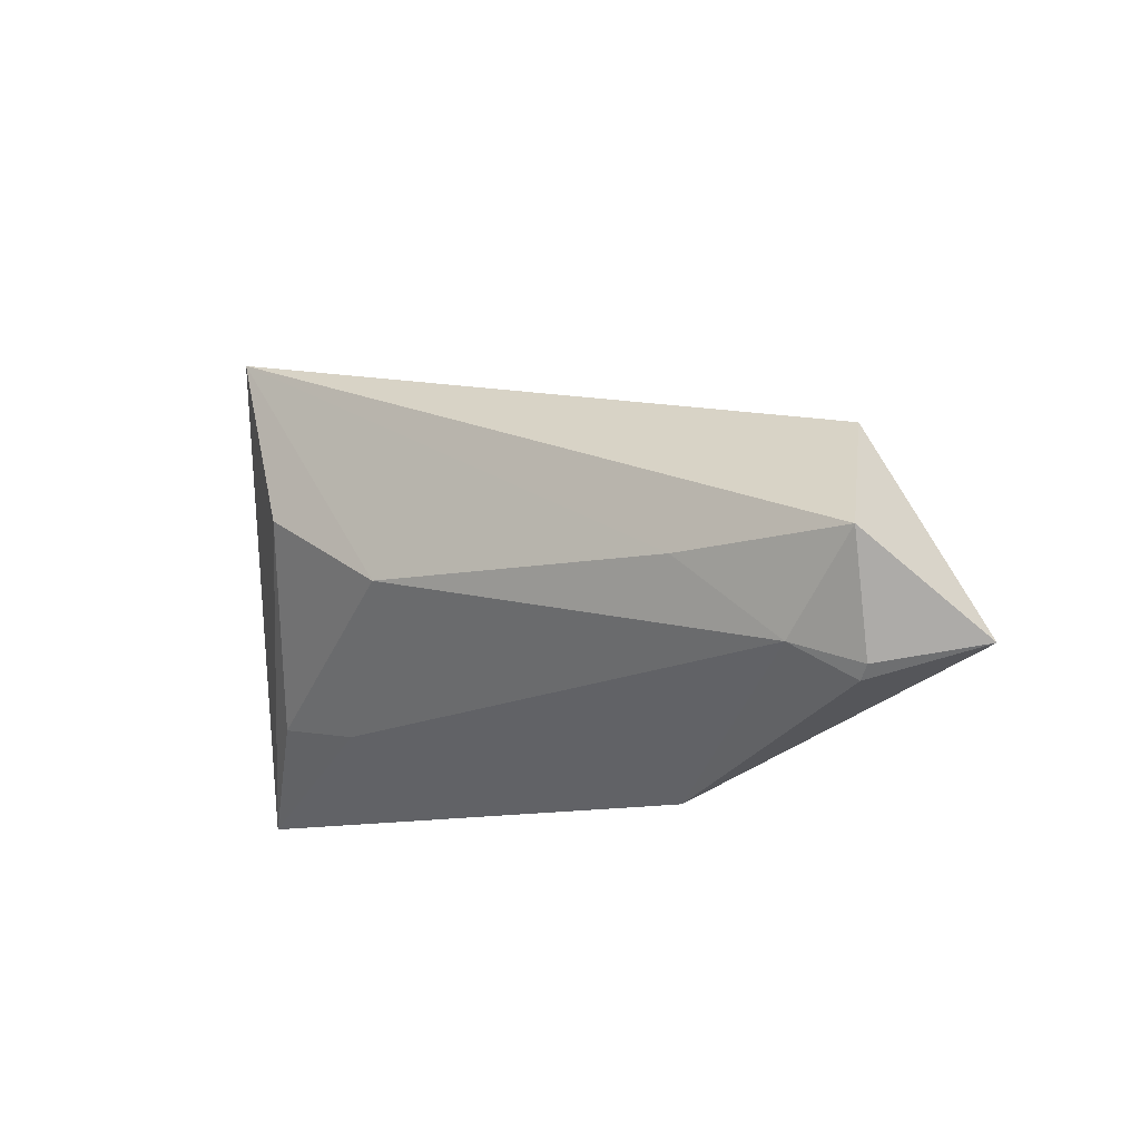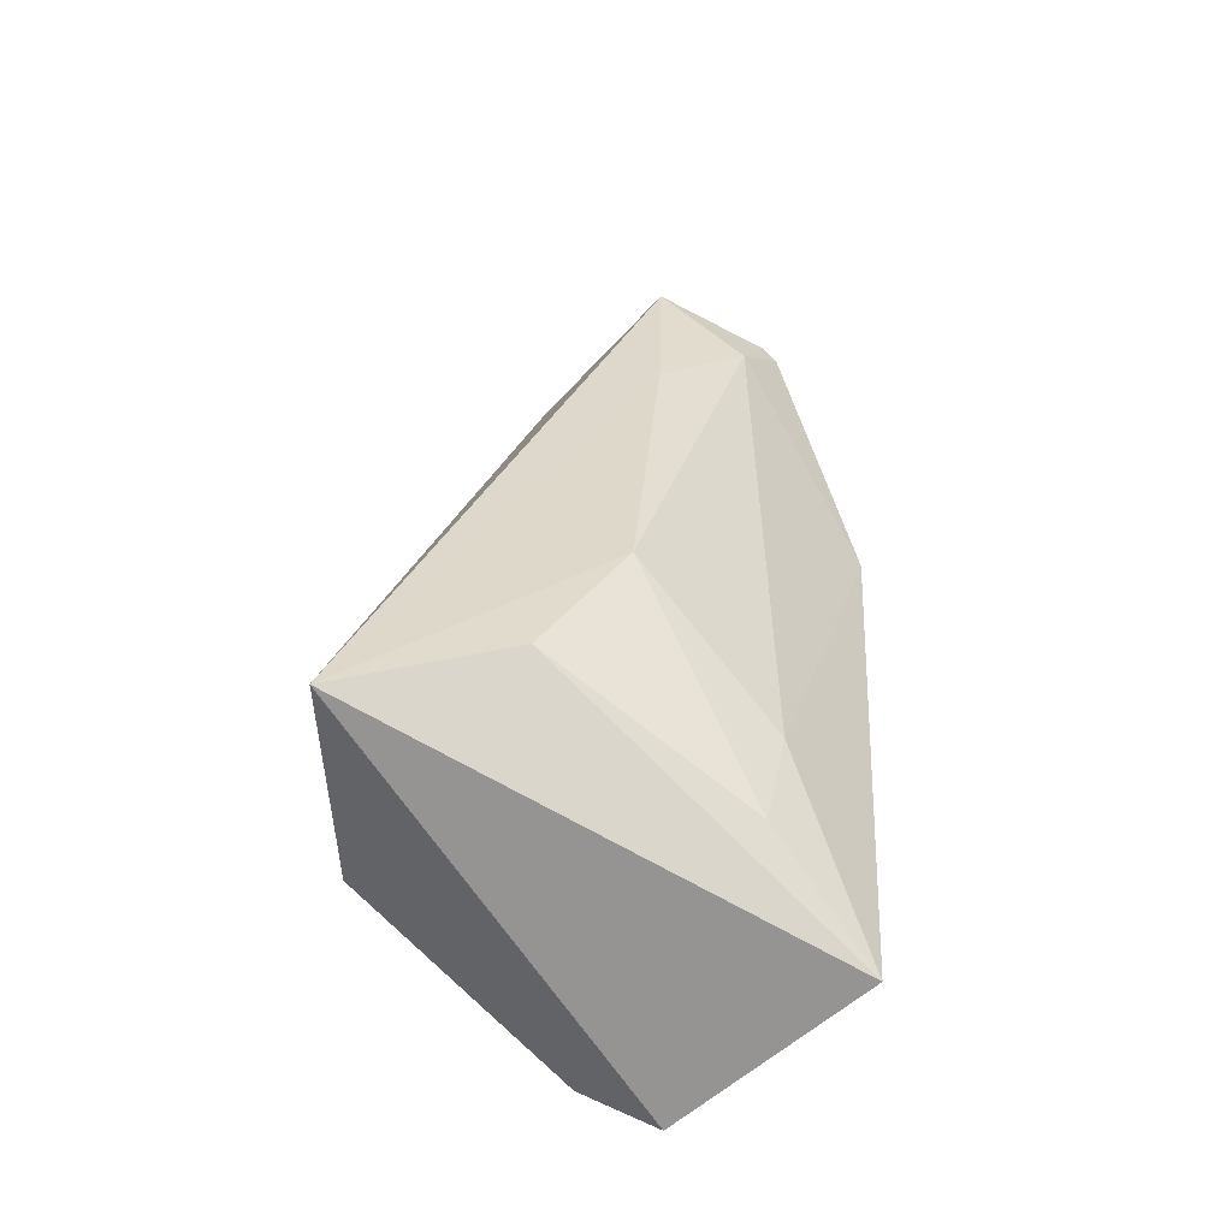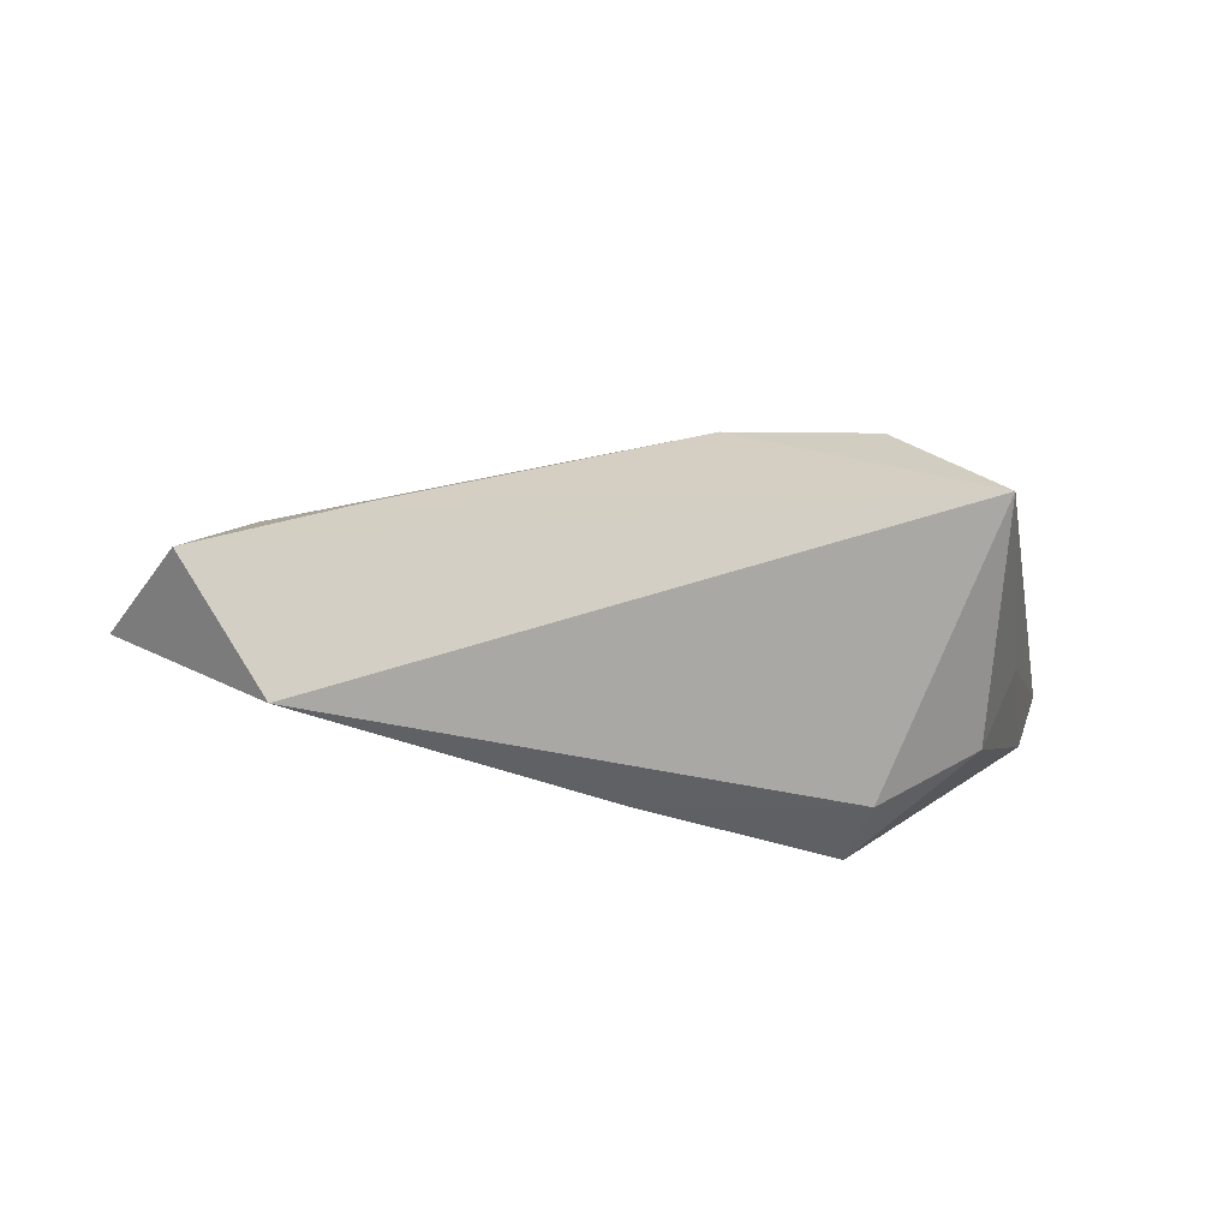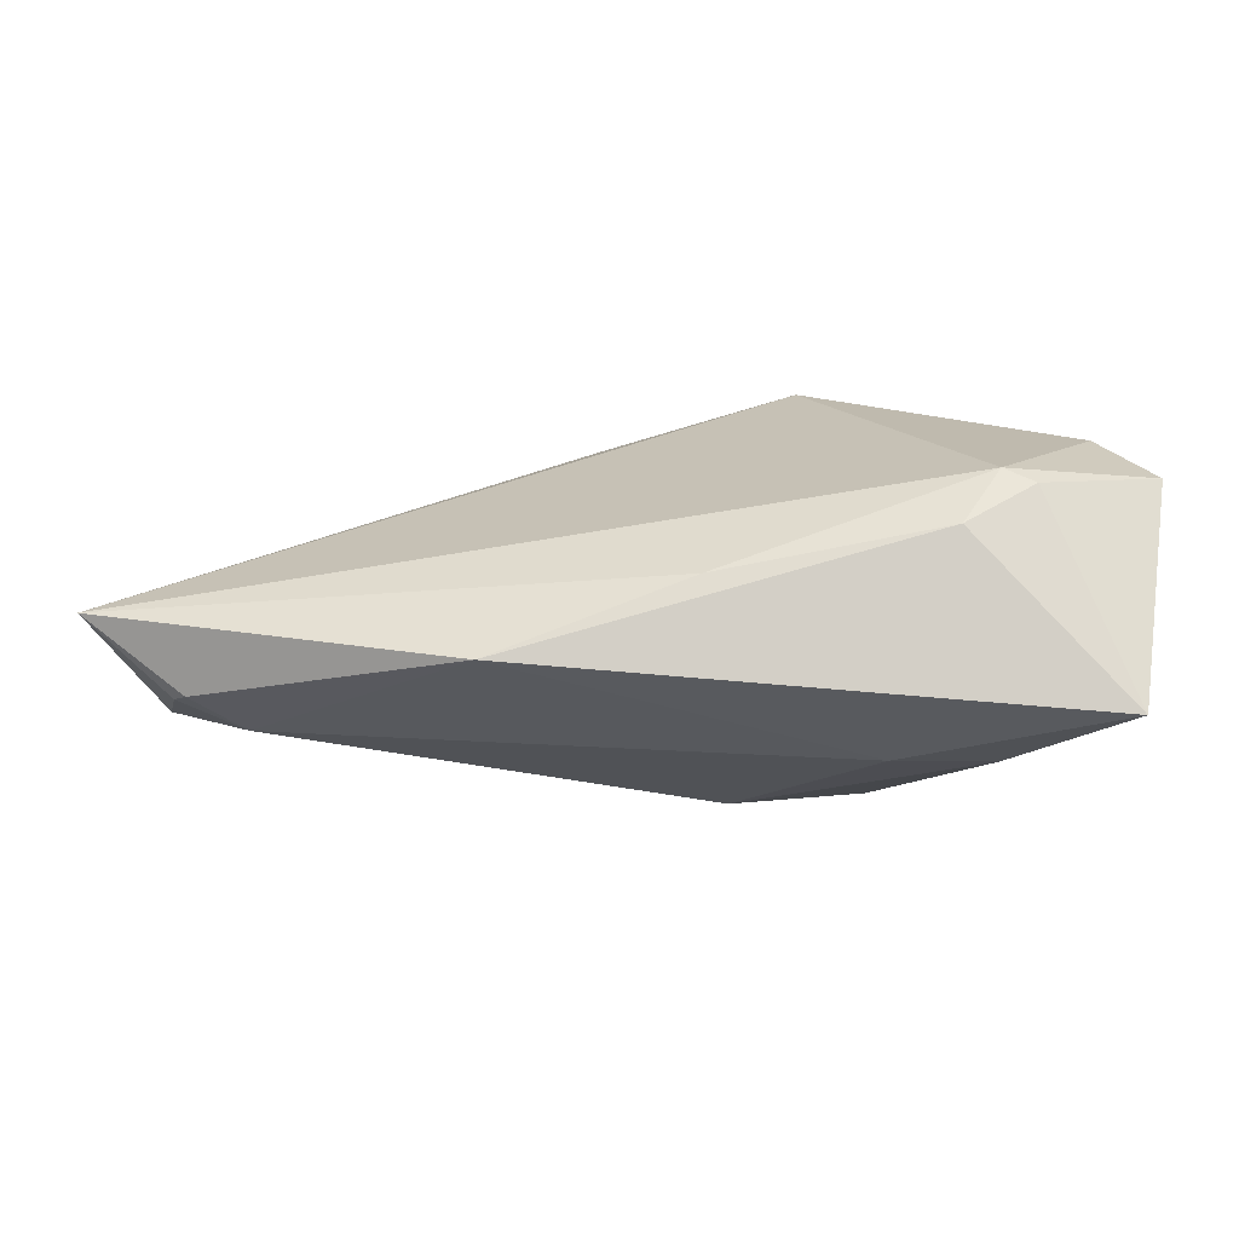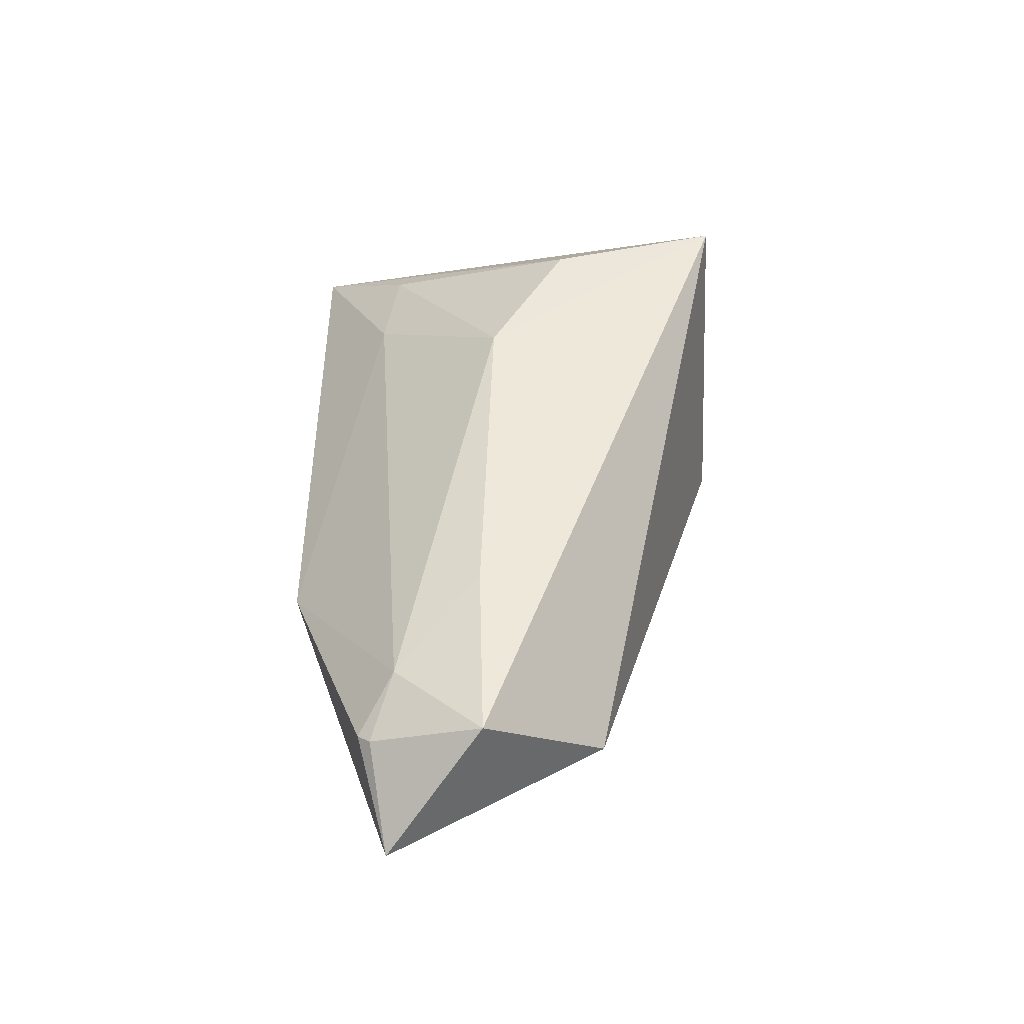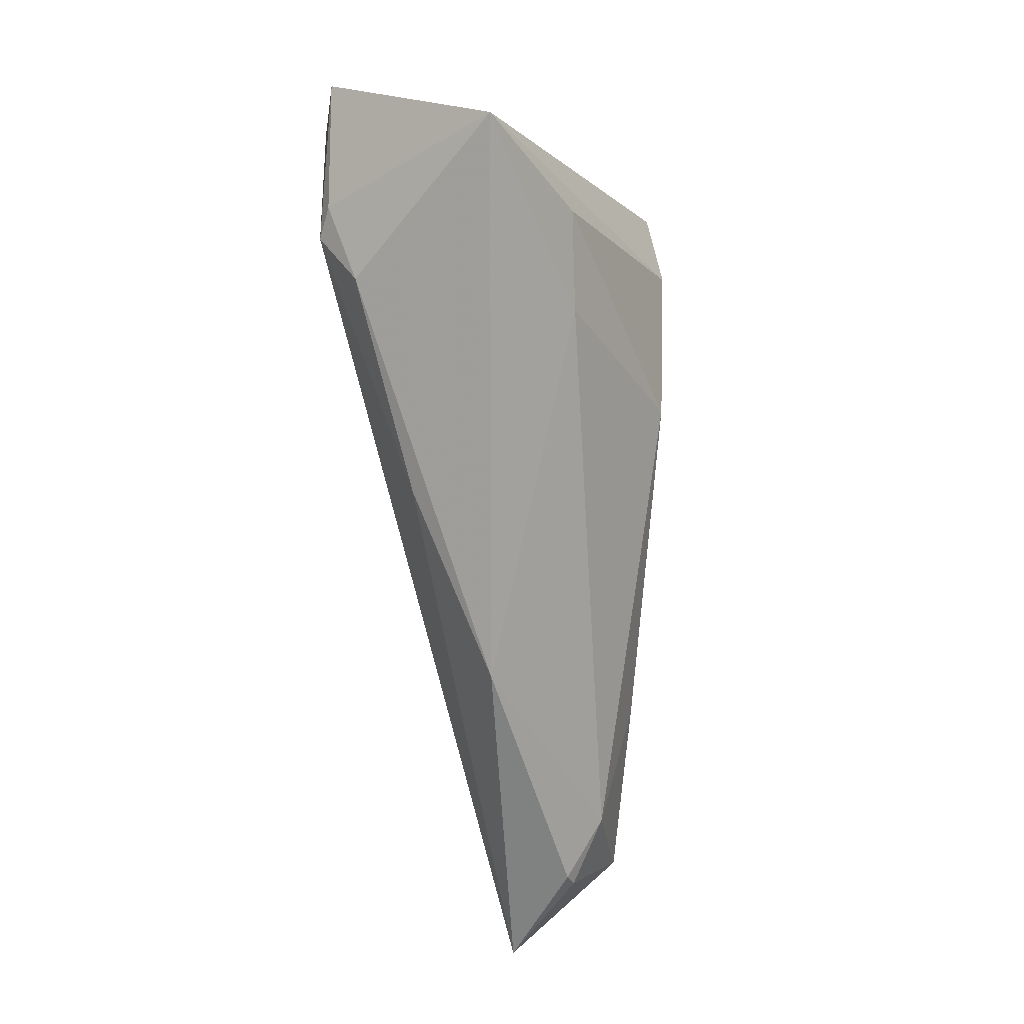
<metadata>
{"format":"obj","ext":"obj","renderer":"f3d","projection":"perspective","resolution":1024,"background":"white","views":[{"elev":-10.8,"azim":41.9,"up":"+Y"},{"elev":41.1,"azim":-86.9,"up":"+Z"},{"elev":21.8,"azim":166.2,"up":"+Z"},{"elev":-74.7,"azim":177.9,"up":"+Y"},{"elev":42.7,"azim":90.3,"up":"+Z"},{"elev":-78.5,"azim":-87.2,"up":"+Y"}]}
</metadata>
<code>
v -0.04397 0.002037 -0.02249
v -0.01259 0.03137 -0.01341
v -0.02807 0.03047 0.02403
v -0.003059 -0.002459 0.02298
v 0.05959 -0.01937 0.006438
v 0.07236 -0.0154 -0.001807
v 0.05309 -0.0148 0.01168
v 0.06424 -0.003083 0.01353
v 0.04211 0.01288 -0.006395
v -0.04591 -0.03084 0.001068
v -0.05042 -0.008306 -0.02033
v -0.03467 -0.01667 -0.02105
v -0.0209 0.007571 0.02449
v 0.02655 -0.03084 -0.002483
v -0.01986 -0.02015 0.01083
v -0.03271 -0.01827 0.01108
v 0.05528 0.01275 -0.0009275
v 0.04066 -0.003822 0.01696
v -0.02642 0.02971 -0.008309
v -0.03054 -0.01607 -0.02249
v -0.01081 0.02676 -0.02249
v 0.01405 0.0212 -0.01519
v 0.06119 -0.01769 0.007302
v -0.02562 -0.0231 -0.01756
v 0.002483 -0.02562 -0.01159
v -0.03668 0.0154 -0.004923
f 19 21 1
f 10 3 11
f 10 24 14
f 1 21 20
f 20 11 1
f 20 21 6
f 13 3 10
f 13 4 3
f 26 19 1
f 3 19 26
f 1 11 26
f 26 11 3
f 6 21 22
f 3 17 2
f 2 19 3
f 21 19 2
f 2 22 21
f 17 22 2
f 6 14 25
f 25 14 24
f 25 20 6
f 24 20 25
f 6 17 8
f 8 17 3
f 10 14 15
f 10 11 12
f 11 20 12
f 12 24 10
f 12 20 24
f 16 13 10
f 4 13 16
f 10 15 16
f 16 15 4
f 9 17 6
f 6 22 9
f 9 22 17
f 3 4 18
f 18 8 3
f 4 15 7
f 7 15 14
f 7 18 4
f 8 18 7
f 5 14 6
f 5 7 14
f 8 7 23
f 7 5 23
f 6 8 23
f 23 5 6

</code>
